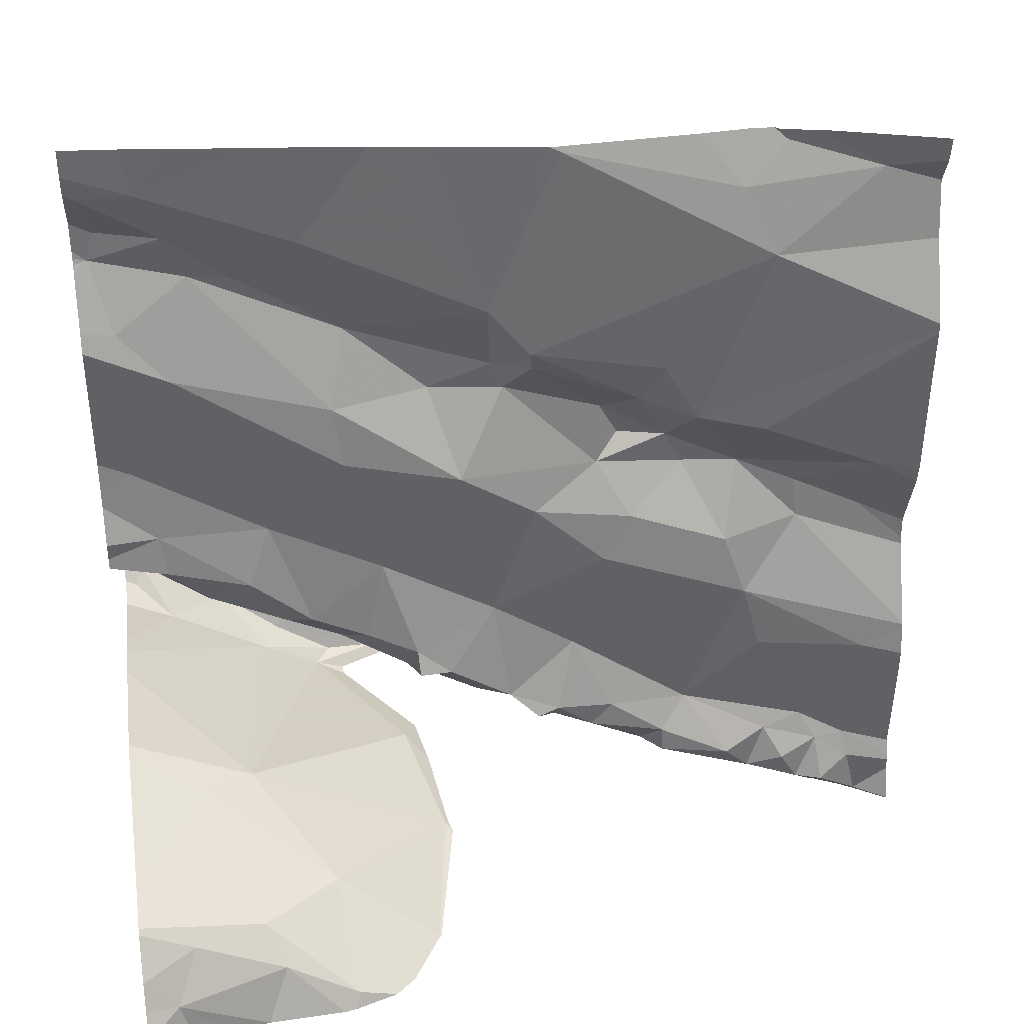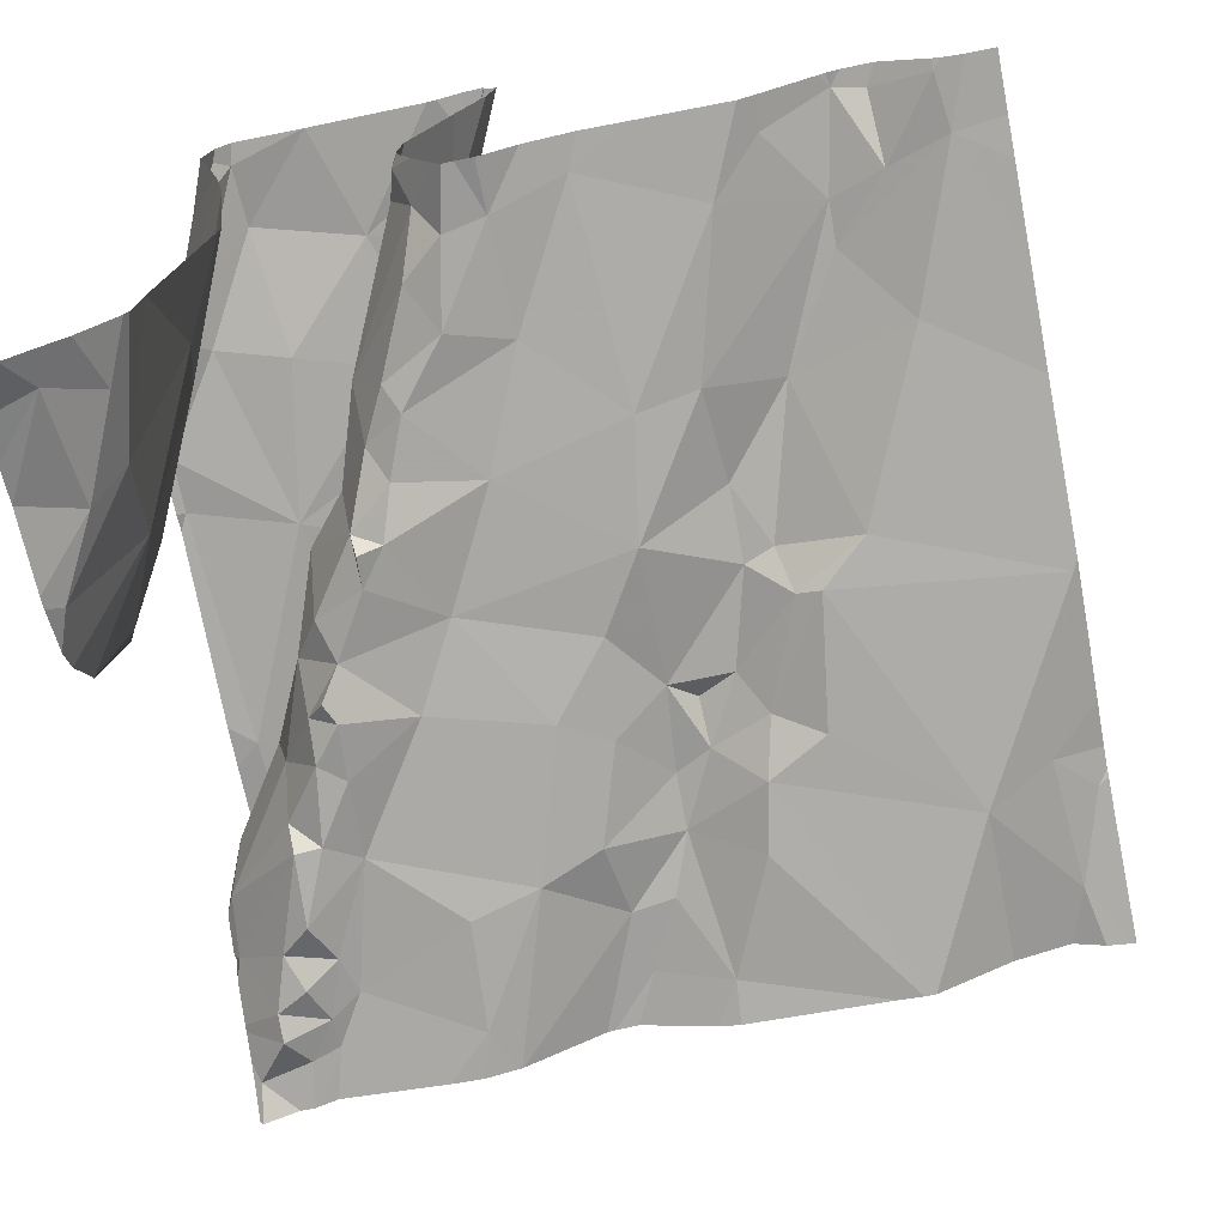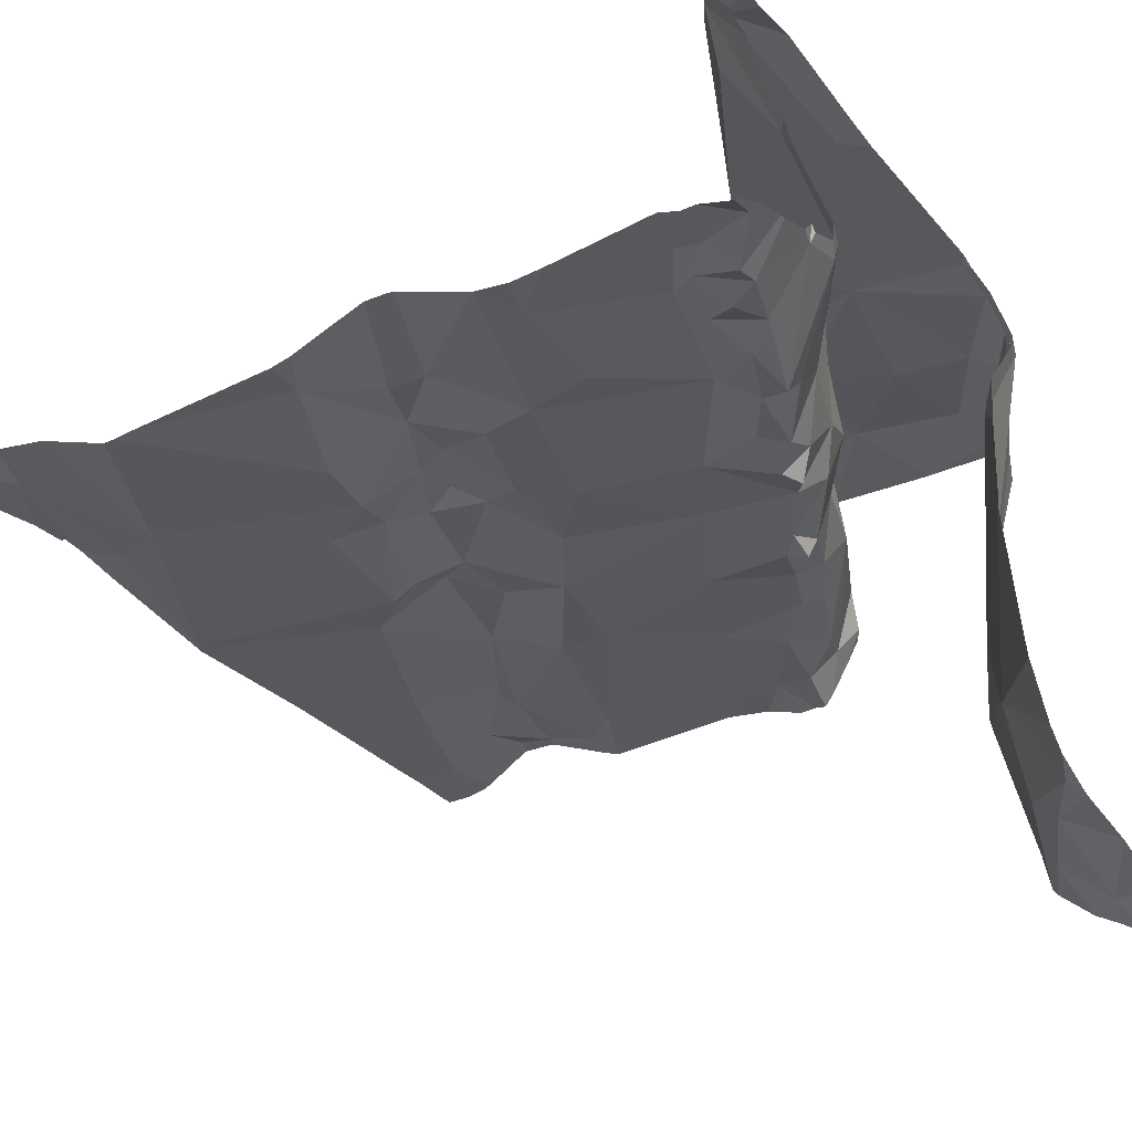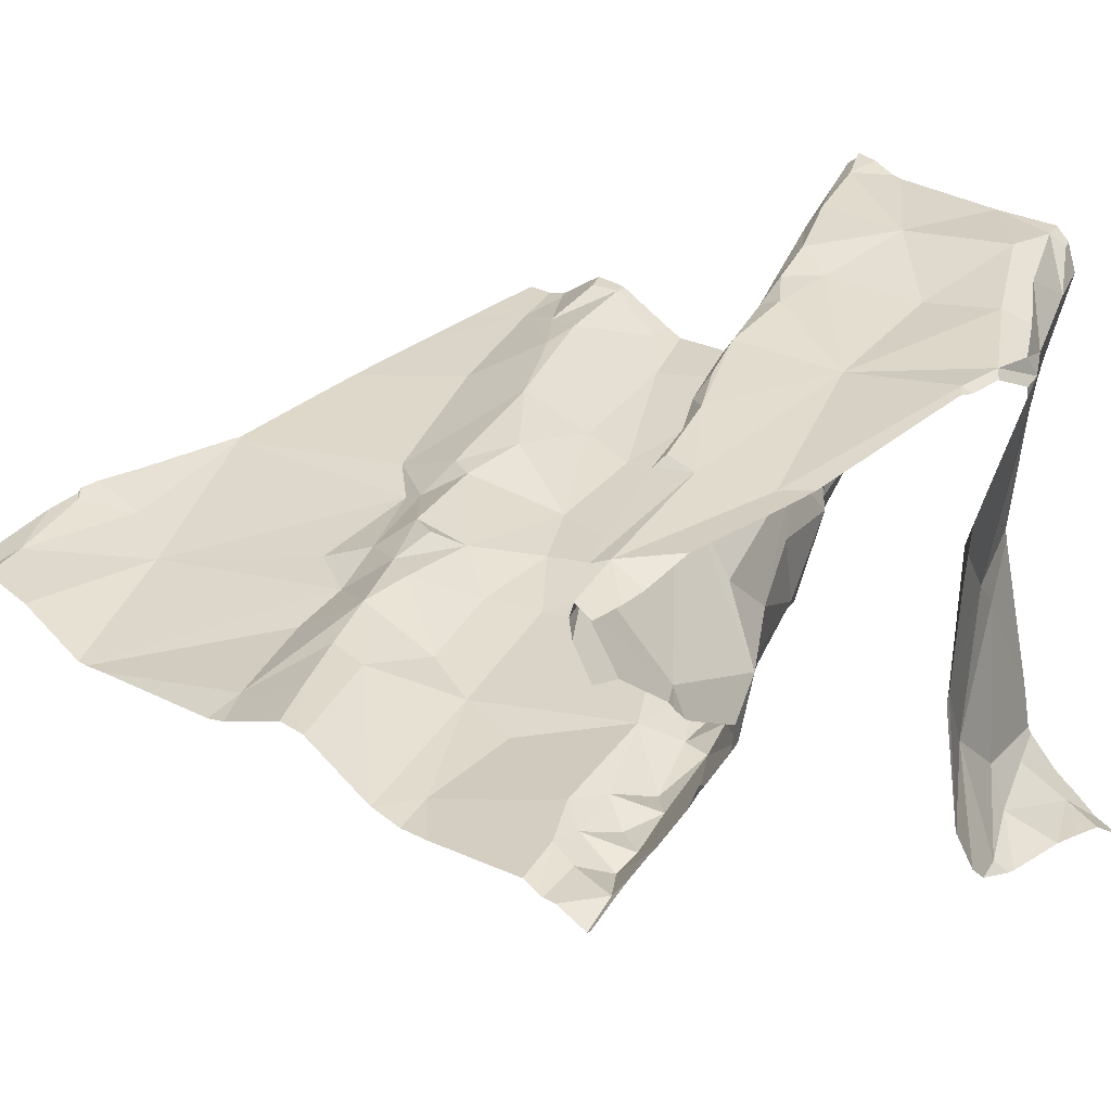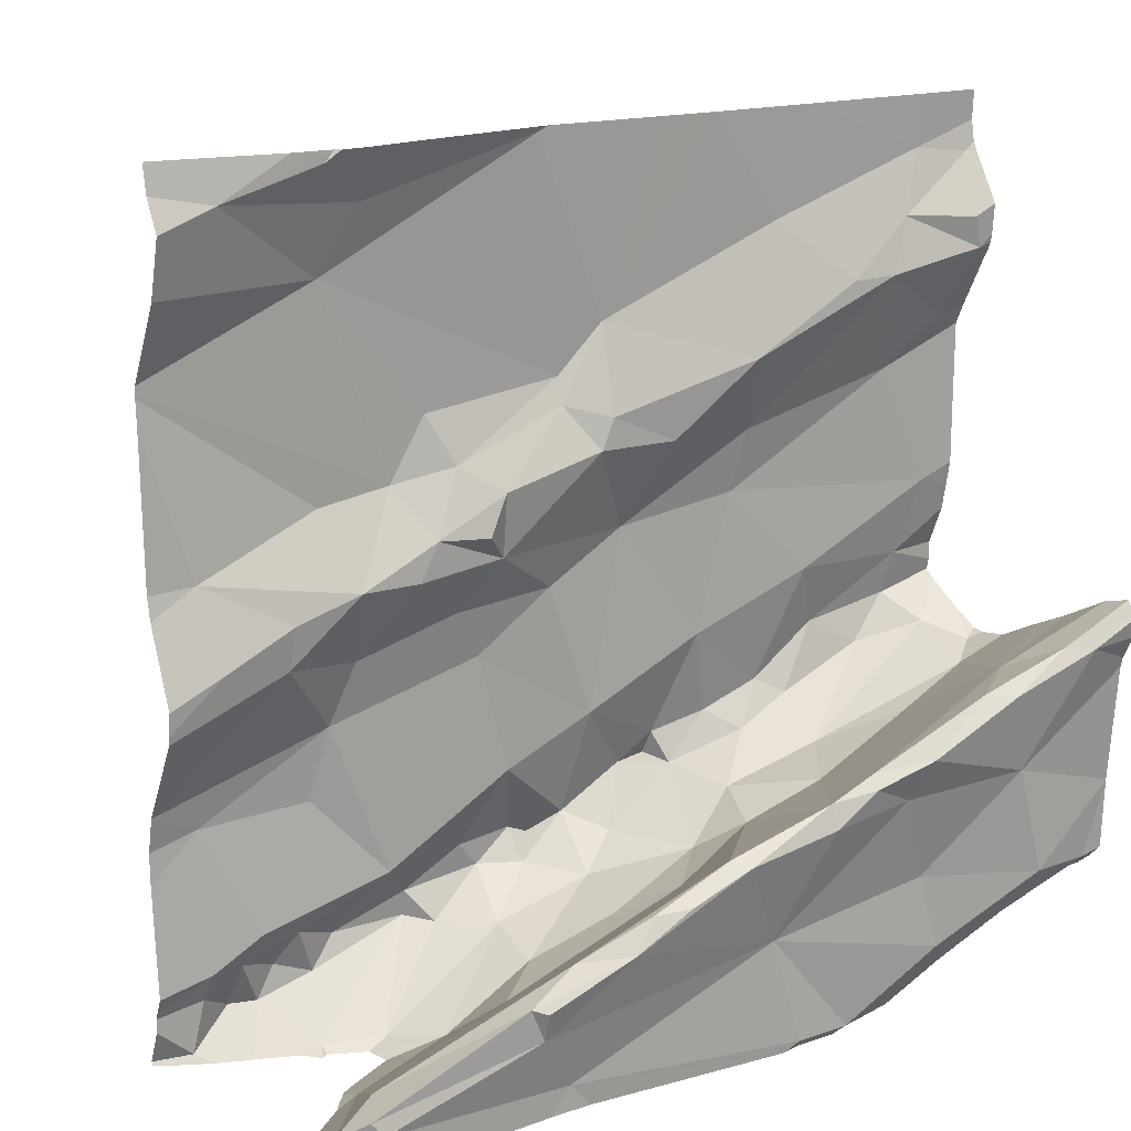
<metadata>
{"format":"obj","ext":"obj","renderer":"f3d","projection":"perspective","resolution":1024,"background":"white","views":[{"elev":40.3,"azim":172.0,"up":"+Y"},{"elev":-67.6,"azim":101.0,"up":"+Z"},{"elev":-36.7,"azim":-58.2,"up":"+Z"},{"elev":23.7,"azim":-47.7,"up":"+Z"},{"elev":17.6,"azim":-36.4,"up":"+Y"}]}
</metadata>
<code>
v -31.86 232.7 502.5
v -31.73 232.7 502.5
v -31.79 232.6 502.5
v -31.29 232.5 502.8
v -31.81 232.5 502.5
v -31.34 232.5 502.5
v -31.3 232.5 502.6
v -31.35 233.4 502.6
v -31.72 233.4 502.6
v -30.99 233 502.6
v -31.23 232.5 502.8
v -31.35 232.5 502.5
v -31.03 233.4 502.6
v -31.49 233.4 502.6
v -31.72 233.3 502.5
v -31.61 233.1 502.5
v -31.79 232.5 502.5
v -31.82 232.5 502.5
v -31.82 232.5 502.7
v -31.67 232.6 502.8
v -31.85 232.5 502.8
v -31.66 232.6 502.8
v -31.71 232.8 502.5
v -31.84 232.5 502.8
v -31.81 232.6 502.5
v -31.86 232.5 502.5
v -31.78 232.9 502.5
v -30.95 232.6 502.9
v -31.7 233 502.6
v -31.86 233 502.5
v -31.72 233.1 502.5
v -31.75 232.5 502.5
v -31 233.4 502.6
v -31.78 232.5 502.7
v -31.77 233.4 502.6
v -31.84 233.4 502.5
v -31.74 233.4 502.6
v -31.85 232.9 502.5
v -31.77 232.9 502.5
v -31.77 232.5 502.5
v -31.65 232.6 502.5
v -31.61 232.6 502.8
v -31.65 232.5 502.6
v -31.62 232.5 502.7
v -31.55 232.6 502.6
v -31.41 232.6 502.7
v -31.01 232.6 502.8
v -31.7 233.4 502.6
v -31.2 232.5 502.8
v -31.28 232.5 502.8
v -31.76 232.5 502.5
v -31.13 232.5 502.8
v -31.56 232.6 502.8
v -31.38 232.6 502.8
v -31.53 232.7 502.8
v -31.44 232.7 502.8
v -31.34 232.5 502.8
v -31.78 232.5 502.6
v -31.77 232.5 502.6
v -31.08 232.6 502.9
v -31.17 232.5 502.8
v -31.19 232.6 502.8
v -31.22 232.5 502.8
v -31.15 232.5 502.8
v -30.98 232.6 502.9
v -31.88 232.5 502.8
v -31.46 232.6 502.7
v -31.66 232.6 502.8
v -30.97 232.6 502.9
v -31.28 233.4 502.6
v -31.08 232.7 502.9
v -31.77 232.5 502.5
v -31.23 232.5 502.8
v -31.35 232.5 502.8
v -31.01 232.9 502.9
v -31.04 232.9 502.9
v -31.07 232.8 502.8
v -31.05 232.6 502.9
v -31.32 232.7 502.9
v -31.28 232.8 502.9
v -31.71 232.5 502.6
v -31.11 232.8 502.9
v -31.14 232.8 502.9
v -31.36 232.5 502.8
v -31.31 232.5 502.3
v -30.97 232.8 502.7
v -31.75 232.5 502.5
v -31.21 232.8 502.9
v -31.23 232.7 502.9
v -31.43 232.7 502.8
v -31.01 232.8 502.7
v -31.27 232.8 502.8
v -31.32 232.7 502.8
v -31.62 232.5 502.8
v -31.64 233.4 502.6
v -31.69 232.5 502.6
v -31.54 232.6 502.6
v -31.1 232.6 502.5
v -31.7 232.6 502.5
v -31.75 232.6 502.5
v -31.62 232.6 502.5
v -31.62 232.6 502.5
v -31.73 232.5 502.5
v -31.59 232.6 502.5
v -31.31 232.5 502.3
v -31.31 232.5 502.3
v -31.01 232.5 502.2
v -31.05 232.6 502.4
v -31.48 232.6 502.5
v -31.43 232.7 502.5
v -31.41 232.8 502.5
v -31.44 232.6 502.6
v -31.57 232.9 502.5
v -31.69 232.9 502.5
v -31.54 232.9 502.5
v -31.24 233 502.6
v -31.28 232.8 502.6
v -31.64 233 502.6
v -31.54 233 502.6
v -31.65 233.1 502.5
v -31.62 233 502.6
v -31.46 233.2 502.5
v -30.95 232.7 502.9
v -30.95 232.6 502.9
v -31.69 233.4 502.5
v -31.58 233.1 502.5
v -31.53 232.6 502.5
v -31.55 232.6 502.5
v -31.37 233 502.6
v -31.46 232.9 502.5
v -31.43 233.1 502.6
v -31.51 232.7 502.5
v -31.54 233.1 502.6
v -31.56 233 502.6
v -31.34 233.1 502.6
v -31.36 232.7 502.5
v -31.41 233.1 502.6
v -31.46 233.1 502.6
v -31.49 232.6 502.5
v -31.07 232.8 502.6
v -31.17 232.7 502.6
v -31 232.8 502.6
v -31.26 232.7 502.6
v -31.19 232.5 502.3
v -31.19 232.8 502.6
v -31.15 232.9 502.6
v -31.23 233.1 502.6
v -31.05 233.1 502.6
v -31.85 232.5 502.5
v -31.33 232.5 502.6
v -31.41 233.2 502.6
v -31.25 233.2 502.6
v -31.2 233.3 502.6
v -30.98 233.3 502.7
v -30.97 233.3 502.7
v -30.97 233.4 502.6
v -31.1 232.5 502.2
v -31.08 233.2 502.6
v -30.99 233.2 502.6
v -31.16 232.8 502.6
v -31.12 232.8 502.6
v -31.8 232.5 502.6
v -31.05 232.5 502.2
v -31.22 232.7 502.6
v -31.02 232.9 502.6
v -31.32 232.7 502.5
v -31.32 232.7 502.5
v -31.3 232.7 502.6
v -31.31 232.5 502.3
v -31.34 232.5 502.5
v -31.05 233.3 502.6
v -31.23 232.7 502.7
v -31.49 232.7 502.8
v -31.1 232.8 502.7
v -31.31 232.7 502.7
v -31.34 232.6 502.6
v -31.39 232.6 502.6
v -31.28 232.7 502.6
v -31.02 232.8 502.6
v -30.95 232.6 502.8
v -31.21 232.5 502.2
v -31.1 232.6 502.3
v -31.91 233.4 502.5
v -31.9 233.4 502.5
v -31.46 232.6 502.5
v -31.13 233.2 502.6
v -31.85 232.6 502.5
v -30.99 232.5 502.2
v -31.73 233.4 502.6
v -31.8 232.5 502.6
v -31.02 232.6 502.2
v -31.9 233.4 502.5
v -30.95 233.4 502.6
v -31.5 233.4 502.6
v -31.12 232.5 502.2
v -31.82 232.5 502.5
v -31.87 232.5 502.5
v -30.95 232.8 502.7
v -30.95 232.8 502.7
v -30.95 233.4 502.6
v -31.9 232.5 502.8
v -30.95 233.1 502.6
v -30.95 233 502.6
v -30.95 232.6 502.7
v -30.95 233.2 502.6
v -30.95 232.8 502.9
v -30.95 232.5 502.2
v -30.95 232.8 502.9
v -30.95 232.6 502.7
v -30.95 232.6 502.8
v -31.49 233.4 502.6
v -31.91 232.8 502.5
v -31.91 232.8 502.5
v -31.91 233.2 502.5
v -31.91 233.2 502.5
v -31.91 232.8 502.5
v -31.91 232.8 502.5
v -31.91 232.9 502.5
v -31.91 233.4 502.5
v -31.91 233.4 502.5
v -31.91 233.2 502.5
v -31.91 233.2 502.5
v -31.91 232.7 502.5
v -31.91 232.6 502.5
v -31.91 232.5 502.5
v -31.91 232.5 502.5
v -31.06 233.4 502.6
v -31.17 233.4 502.6
v -31.91 232.5 502.8
v -31.02 233.4 502.6
v -31.91 232.5 502.7
v -31.91 232.5 502.8
v -31.48 233.4 502.6
v -31.91 232.5 502.8
v -31.91 232.7 502.5
v -31.91 232.9 502.5
v -31.91 232.9 502.5
v -31.91 233.3 502.5
v -31.91 233.3 502.5
v -31.91 233 502.5
v -31.91 233 502.5
v -31.91 233.4 502.5
v -31.91 232.5 502.5
v -31.91 232.5 502.5
v -30.95 232.7 502.9
v -30.95 232.7 502.9
v -30.95 232.6 502.9
v -30.95 232.9 502.9
v -30.95 232.9 502.8
v -30.95 232.9 502.9
v -30.95 232.9 502.9
v -30.95 232.9 502.9
v -30.95 232.9 502.9
v -30.95 232.8 502.7
v -30.95 232.8 502.8
v -30.95 232.7 502.5
v -30.95 232.6 502.3
v -30.95 232.7 502.5
v -30.95 233.3 502.7
v -30.95 233.3 502.7
v -30.95 233 502.6
v -30.95 233.2 502.7
v -30.95 233.3 502.7
v -30.95 232.9 502.6
v -30.95 232.9 502.6
v -30.95 233.4 502.6
v -30.95 233.4 502.6
v -30.95 232.9 502.6
v -30.95 233.3 502.7
v -30.95 233.2 502.6
v -30.95 232.6 502.6
v -30.95 232.8 502.6
v -30.95 232.9 502.6
v -30.95 232.9 502.6
v -30.95 232.6 502.2
v -30.95 232.5 502.2
v -30.95 232.6 502.2
v -30.95 232.6 502.2
v -31.34 232.5 502.8
v -31.87 232.5 502.7
v -31.59 232.5 502.8
v -31.64 232.5 502.8
v -31.78 232.5 502.8
v -31.32 232.5 502.7
v -31.84 232.5 502.8
v -31.7 232.5 502.6
v -31.27 232.5 502.2
v -31.25 232.5 502.2
v -31.1 232.5 502.2
v -31.19 232.5 502.2
v -31.2 232.5 502.2
v -31.87 232.5 502.5
v -31.91 232.5 502.8
v -31.87 232.5 502.8
v -30.95 232.5 502.2
v -31.91 232.5 502.5
v -31.9 232.5 502.8
v -31.91 232.5 502.8
v -31.89 232.5 502.7
v -31.91 232.5 502.7
v -30.97 232.5 502.2
f 66 19 34
f 1 2 23
f 1 3 2
f 41 2 3
f 49 50 4
f 291 181 288
f 54 53 22
f 75 71 208
f 172 92 174
f 170 7 150
f 98 7 6
f 102 101 99
f 16 122 15
f 70 13 228
f 205 10 202
f 290 195 181
f 105 6 12
f 132 110 111
f 129 135 131
f 117 143 145
f 146 116 117
f 13 200 193
f 15 120 16
f 99 100 103
f 119 113 130
f 86 91 199
f 177 110 112
f 96 32 87
f 17 18 196
f 32 17 5
f 36 37 189
f 196 197 149
f 20 42 19
f 19 21 20
f 22 20 21
f 24 22 21
f 43 34 42
f 1 23 212
f 30 31 214
f 24 21 66
f 25 26 18
f 187 26 25
f 216 38 218
f 30 39 29
f 29 31 30
f 125 37 36
f 27 39 38
f 30 38 39
f 25 40 100
f 25 17 40
f 3 100 41
f 42 44 43
f 43 44 45
f 42 46 44
f 44 46 45
f 209 52 204
f 49 63 50
f 289 195 290
f 61 62 54
f 47 69 65
f 89 62 71
f 52 47 60
f 90 54 79
f 57 50 54
f 56 175 46
f 53 173 55
f 67 112 45
f 68 22 53
f 52 49 98
f 22 94 54
f 42 55 56
f 42 53 55
f 56 46 42
f 245 78 246
f 78 60 65
f 64 52 60
f 62 61 78
f 61 50 64
f 63 64 50
f 60 47 65
f 21 19 66
f 54 50 61
f 46 67 45
f 42 20 53
f 20 68 53
f 69 47 210
f 66 34 162
f 65 69 124
f 93 79 80
f 75 76 82
f 288 181 287
f 88 82 83
f 76 75 250
f 92 80 88
f 248 76 251
f 287 144 85
f 78 65 123
f 89 80 79
f 286 43 81
f 83 82 76
f 77 83 76
f 172 175 93
f 71 82 88
f 88 89 71
f 54 90 53
f 199 77 255
f 61 64 60
f 79 54 89
f 285 24 294
f 56 173 90
f 54 62 89
f 92 83 77
f 92 93 80
f 82 71 75
f 78 61 60
f 282 24 283
f 94 22 24
f 84 94 281
f 54 94 57
f 4 57 279
f 96 102 32
f 96 43 97
f 43 45 97
f 49 7 98
f 49 52 63
f 99 41 100
f 101 41 99
f 112 109 97
f 32 103 17
f 102 103 32
f 97 104 96
f 52 64 63
f 104 127 101
f 96 104 102
f 1 187 3
f 40 103 100
f 40 17 103
f 182 108 144
f 105 144 6
f 284 7 73
f 98 108 256
f 97 109 127
f 133 134 119
f 111 110 136
f 132 115 41
f 18 17 25
f 102 104 101
f 110 109 112
f 23 114 27
f 115 113 114
f 118 114 113
f 114 23 115
f 116 129 117
f 113 119 118
f 27 114 29
f 29 118 121
f 29 39 27
f 126 16 120
f 121 120 29
f 125 15 14
f 219 36 35
f 14 15 122
f 212 27 217
f 214 120 221
f 37 125 48
f 233 151 8
f 16 126 122
f 138 122 126
f 129 130 111
f 151 137 152
f 23 2 41
f 127 128 101
f 41 101 128
f 3 25 100
f 59 43 286
f 43 96 81
f 129 119 130
f 129 131 119
f 112 67 176
f 132 111 115
f 132 139 110
f 134 133 121
f 135 137 131
f 119 131 133
f 131 138 133
f 111 136 166
f 138 131 137
f 140 141 142
f 128 139 132
f 128 127 139
f 140 160 141
f 142 179 140
f 116 147 129
f 117 166 143
f 127 109 139
f 144 98 6
f 145 143 164
f 145 146 117
f 160 161 145
f 259 155 260
f 147 116 148
f 148 158 147
f 152 135 147
f 125 14 194
f 283 24 285
f 137 151 138
f 152 153 151
f 151 153 70
f 221 15 222
f 155 154 171
f 158 159 155
f 282 94 24
f 261 165 268
f 200 156 267
f 147 135 129
f 148 159 158
f 159 148 205
f 148 116 10
f 91 86 142
f 161 160 140
f 116 146 10
f 135 152 137
f 204 98 271
f 142 141 91
f 7 49 73
f 164 143 168
f 165 10 146
f 31 29 120
f 161 146 145
f 166 167 168
f 166 136 167
f 168 167 136
f 126 133 138
f 166 168 143
f 115 111 130
f 117 129 111
f 120 121 126
f 133 126 121
f 171 186 158
f 156 13 171
f 156 154 259
f 154 156 171
f 88 83 92
f 138 151 122
f 171 158 155
f 93 92 172
f 56 55 173
f 174 92 77
f 177 168 136
f 141 164 178
f 142 86 272
f 56 90 93
f 46 175 176
f 176 67 46
f 176 175 178
f 146 161 165
f 177 176 168
f 141 174 91
f 172 141 178
f 179 142 273
f 281 94 282
f 145 164 160
f 151 14 122
f 15 125 36
f 118 119 121
f 19 42 34
f 97 127 104
f 186 153 152
f 89 88 80
f 97 45 112
f 160 164 141
f 79 93 90
f 175 56 93
f 119 134 121
f 22 68 20
f 178 164 168
f 141 172 174
f 103 102 99
f 280 66 162
f 181 144 287
f 182 144 181
f 152 147 158
f 113 115 130
f 110 139 185
f 110 185 109
f 139 109 185
f 13 153 186
f 118 29 114
f 13 186 171
f 136 110 177
f 265 179 274
f 132 41 128
f 262 159 270
f 140 179 161
f 179 165 161
f 275 188 276
f 90 173 53
f 78 71 62
f 91 174 77
f 176 178 168
f 187 25 3
f 117 111 166
f 158 186 152
f 157 195 289
f 108 98 144
f 182 191 277
f 257 182 278
f 191 182 195
f 279 57 74
f 188 191 195
f 18 26 197
f 195 182 181
f 144 105 85
f 178 175 172
f 290 181 291
f 23 41 115
f 176 177 112
f 187 1 223
f 252 75 253
f 84 57 94
f 251 76 250
f 24 201 293
f 250 75 252
f 201 66 232
f 249 77 248
f 248 77 76
f 74 57 84
f 237 30 240
f 238 36 242
f 247 65 124
f 246 78 123
f 73 49 11
f 26 187 243
f 225 26 244
f 201 24 66
f 245 71 78
f 58 34 59
f 212 23 27
f 213 1 212
f 123 65 28
f 28 65 247
f 214 31 120
f 215 30 214
f 59 34 43
f 33 13 193
f 216 27 38
f 217 27 216
f 124 69 180
f 180 69 210
f 218 38 236
f 51 32 72
f 220 36 219
f 204 52 98
f 221 120 15
f 149 197 292
f 222 15 239
f 198 86 199
f 199 91 77
f 223 1 235
f 224 187 223
f 183 219 184
f 200 13 156
f 225 197 26
f 226 197 225
f 184 219 192
f 292 226 296
f 293 229 298
f 203 10 261
f 72 32 5
f 229 201 234
f 202 10 203
f 192 219 35
f 231 66 280
f 232 66 231
f 5 17 196
f 205 148 10
f 234 201 232
f 196 18 197
f 206 75 208
f 235 1 213
f 208 71 245
f 236 38 237
f 237 38 30
f 209 47 52
f 238 15 36
f 239 15 238
f 8 151 70
f 81 96 87
f 240 30 241
f 210 47 209
f 241 30 215
f 87 32 51
f 242 36 220
f 243 187 224
f 295 188 301
f 244 26 243
f 9 37 48
f 95 125 194
f 253 75 206
f 254 86 198
f 85 105 106
f 106 105 169
f 255 77 249
f 256 108 257
f 157 188 195
f 257 108 182
f 258 98 256
f 259 154 155
f 48 125 95
f 163 188 157
f 260 155 269
f 261 10 165
f 169 105 12
f 262 155 159
f 263 155 262
f 35 36 189
f 264 165 265
f 12 6 170
f 150 7 284
f 265 165 179
f 189 37 9
f 266 156 259
f 267 156 266
f 170 6 7
f 268 165 264
f 269 155 263
f 270 159 205
f 11 49 4
f 4 50 57
f 271 98 258
f 194 14 211
f 272 86 254
f 273 142 272
f 230 13 33
f 274 179 273
f 162 34 190
f 275 191 188
f 190 34 58
f 276 188 207
f 277 191 275
f 107 188 163
f 278 182 277
f 227 13 230
f 292 197 226
f 228 13 227
f 293 201 229
f 294 24 297
f 295 207 188
f 70 153 13
f 297 24 293
f 233 14 151
f 299 231 280
f 300 231 299
f 301 188 107
f 211 14 233

</code>
